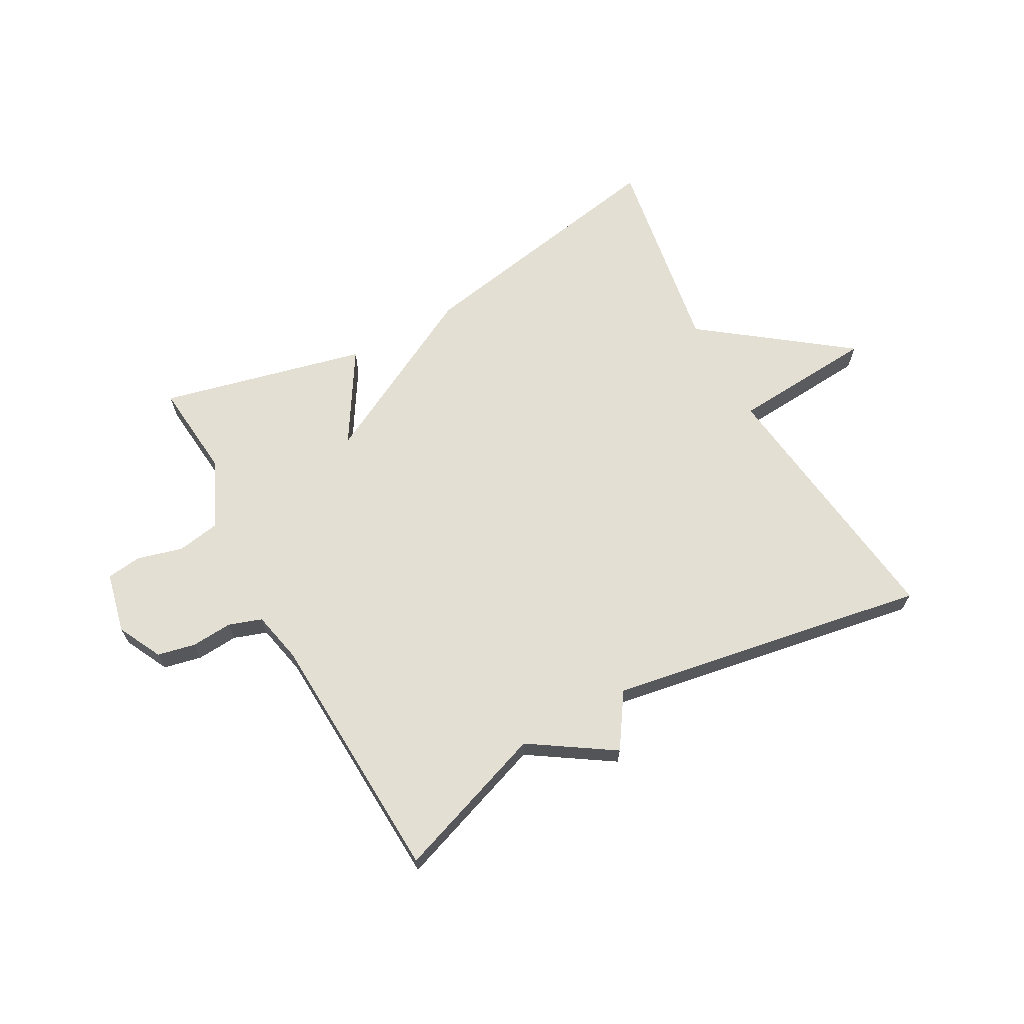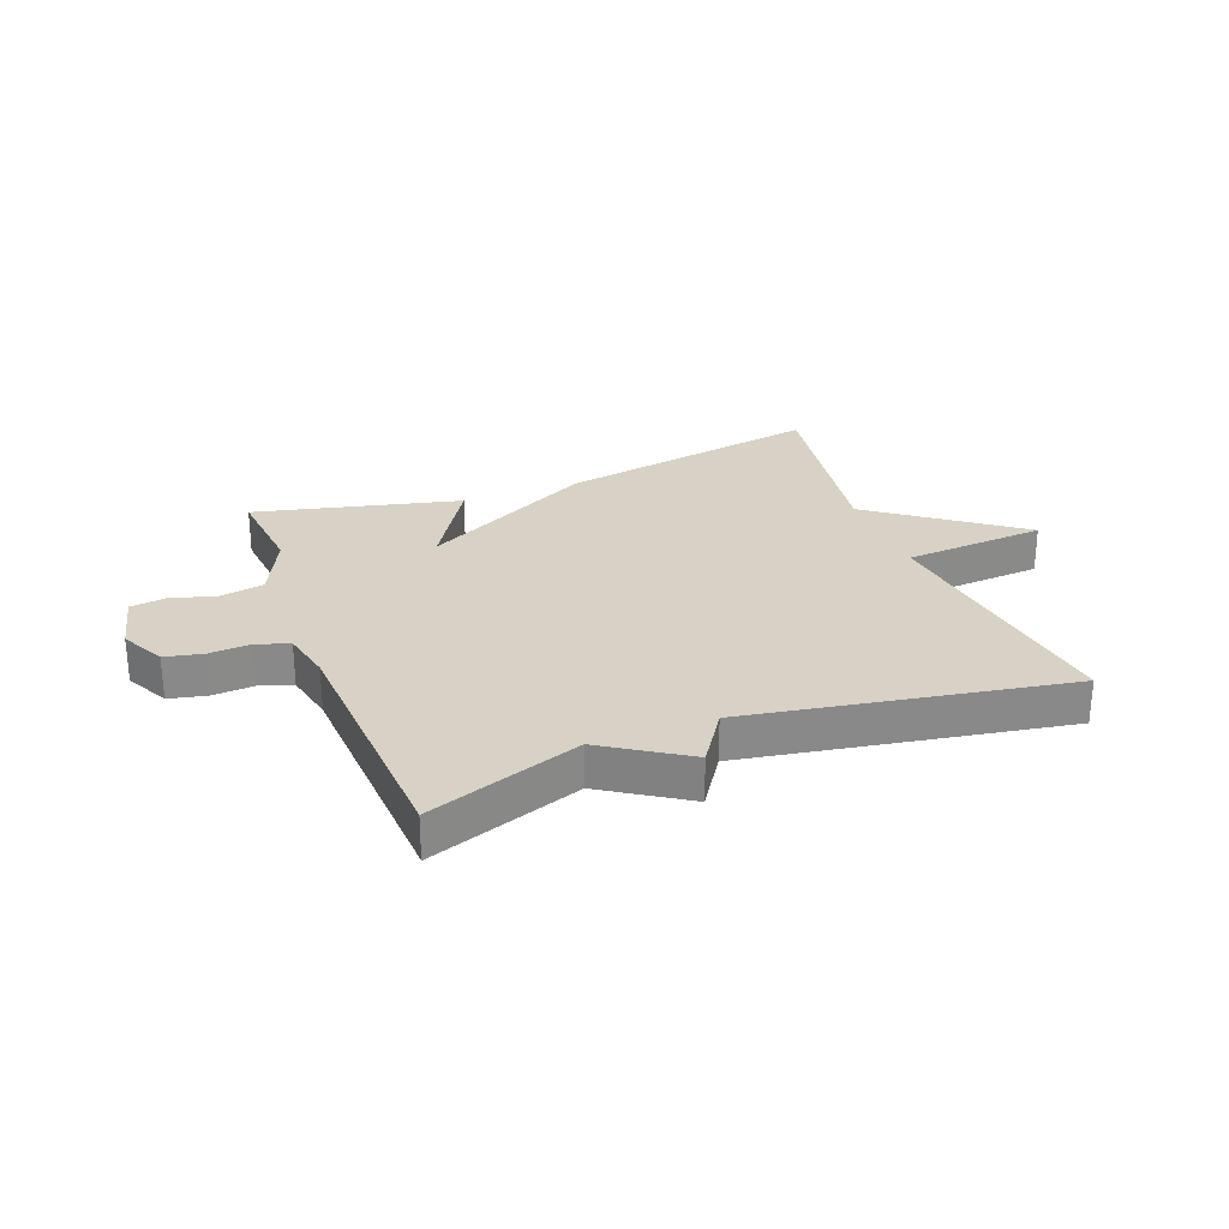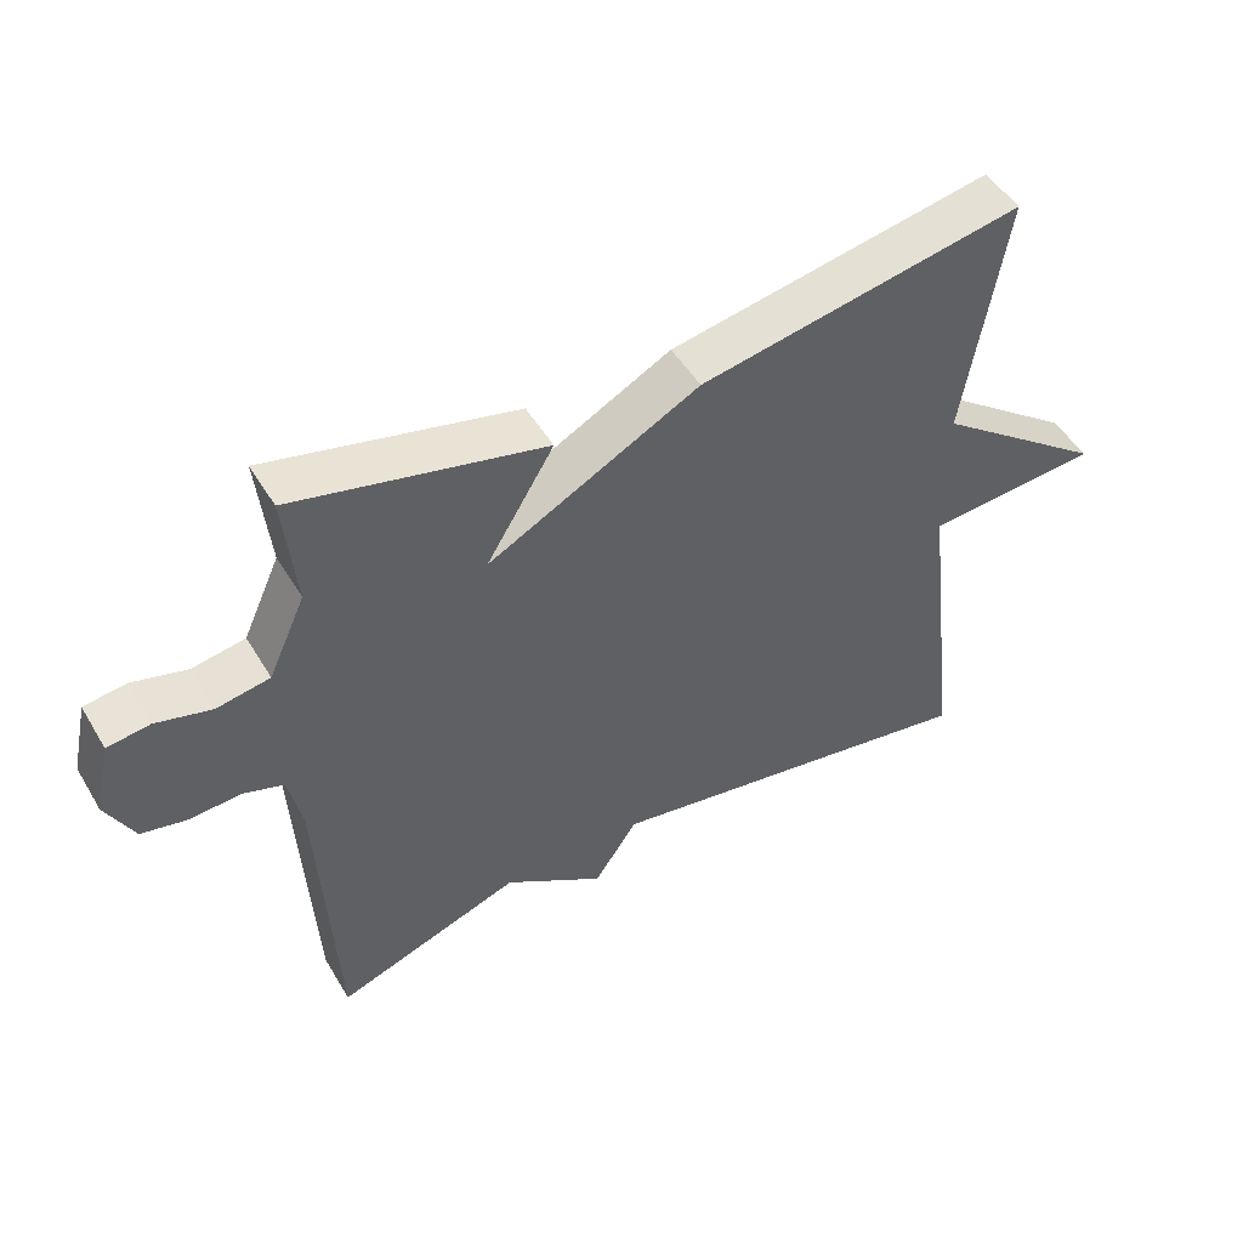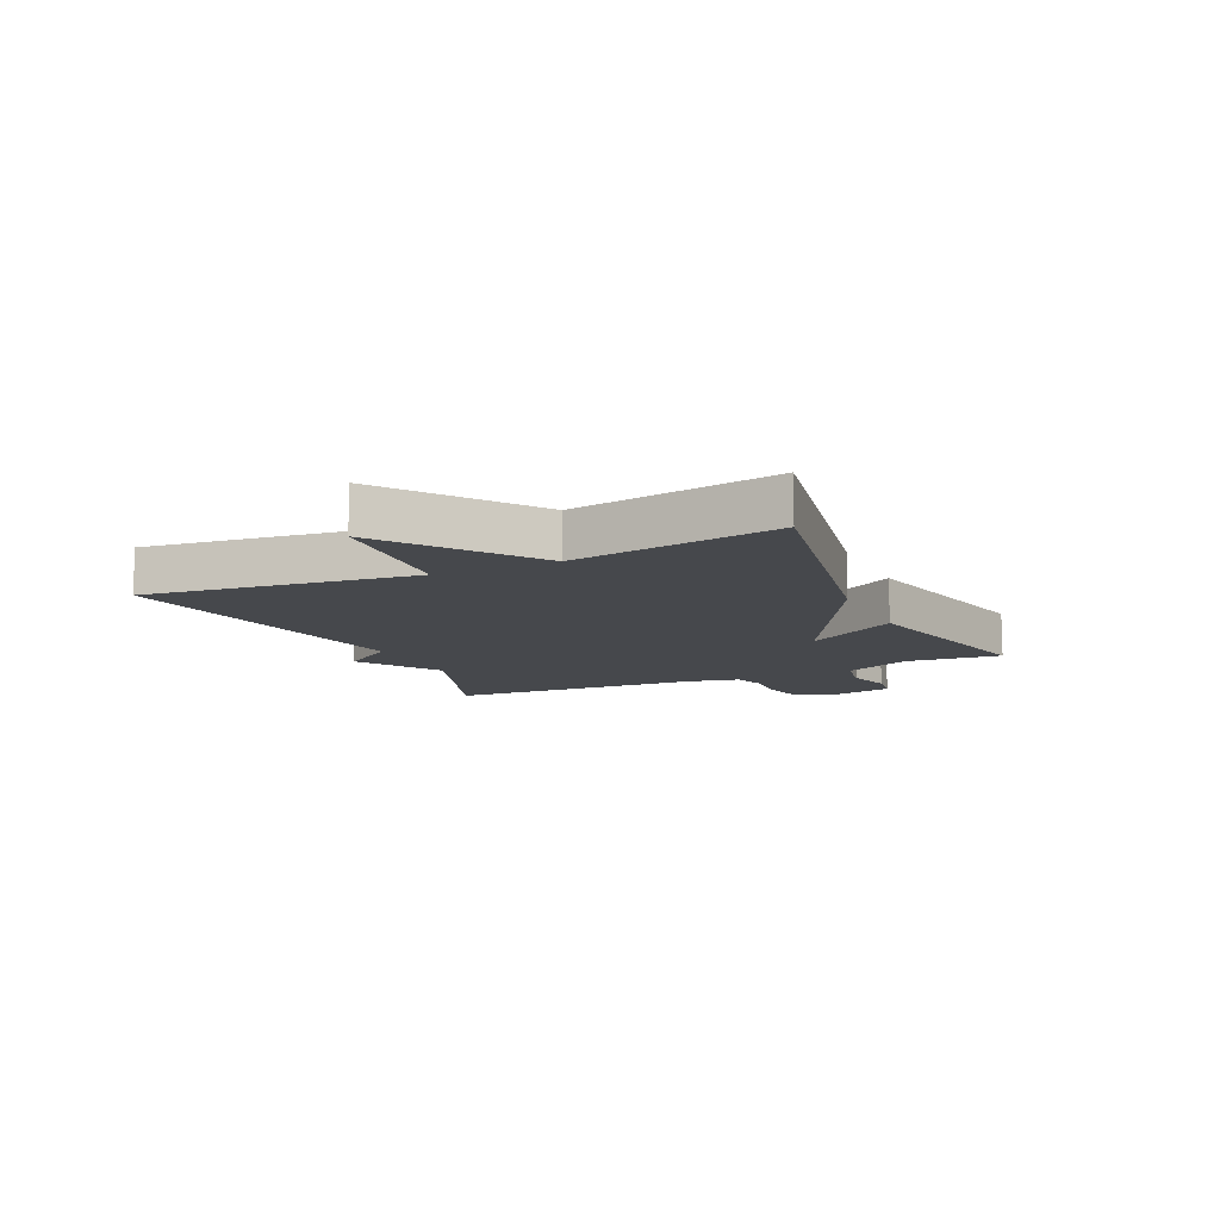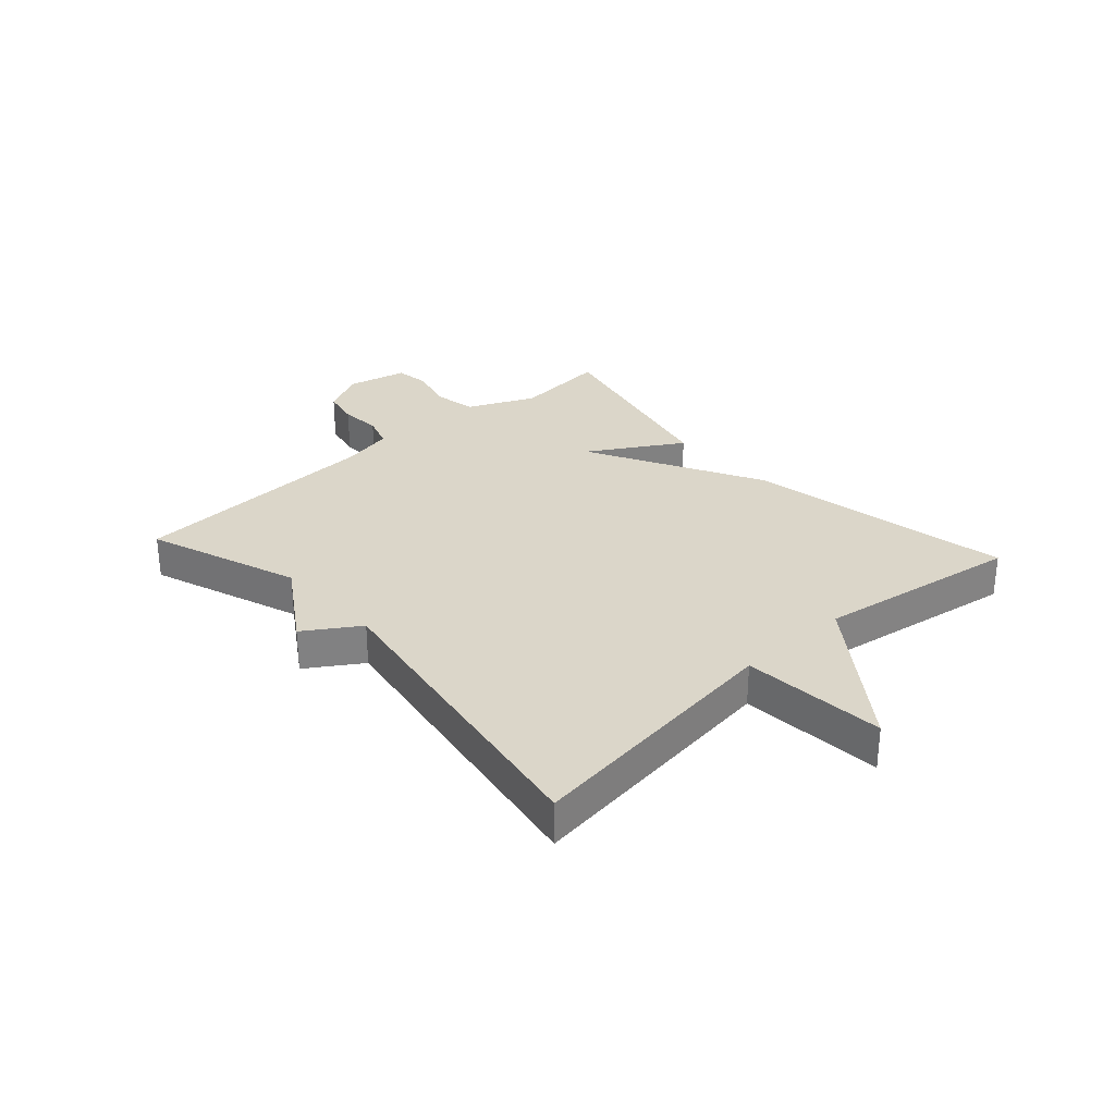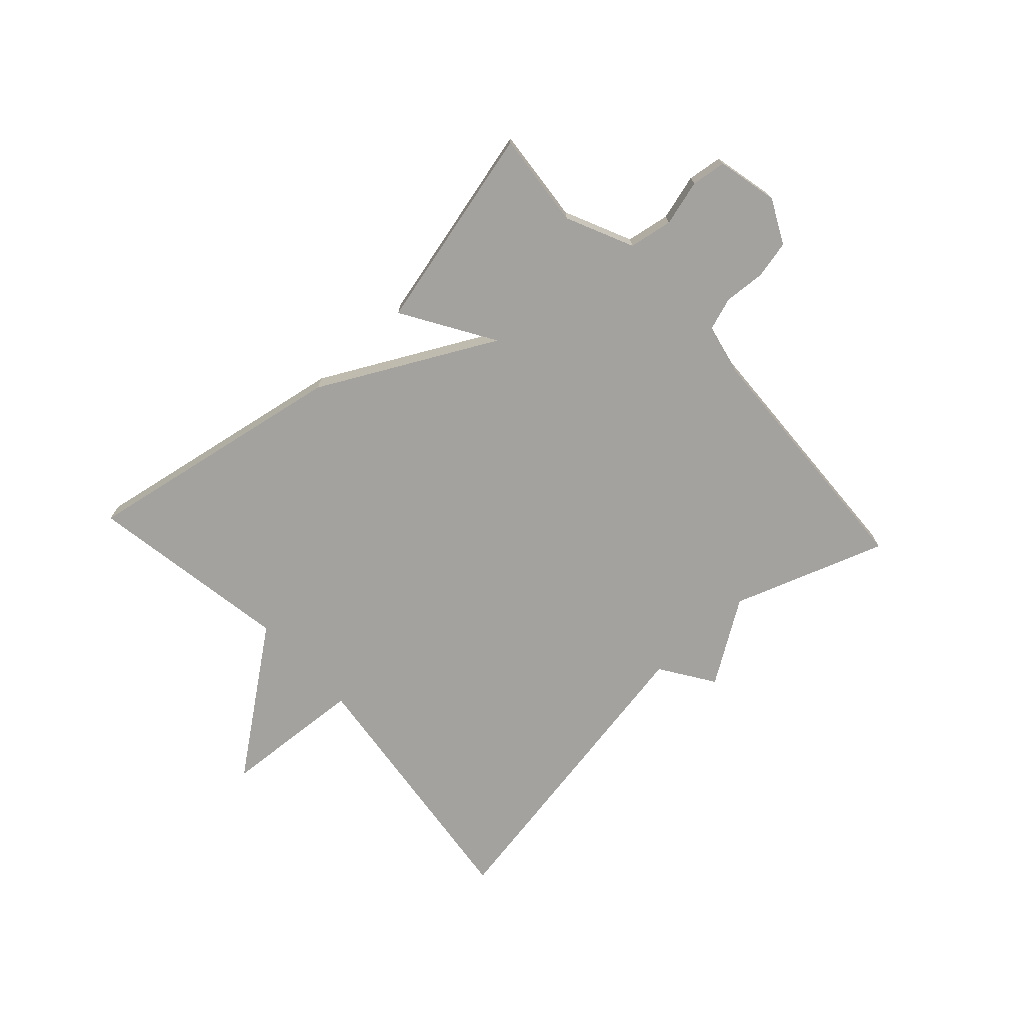
<metadata>
{"format":"obj","ext":"obj","renderer":"f3d","projection":"perspective","resolution":1024,"background":"white","views":[{"elev":66.5,"azim":151.3,"up":"+Y"},{"elev":27.2,"azim":159.1,"up":"+Y"},{"elev":49.5,"azim":150.0,"up":"+Z"},{"elev":-11.3,"azim":-65.3,"up":"+Y"},{"elev":30.0,"azim":-132.4,"up":"+Y"},{"elev":-72.4,"azim":42.8,"up":"+Y"}]}
</metadata>
<code>
v -0.5 0.07 0.5
v -0.048 0.07 0.417
v 0.247 0.07 0.261
v 0.152 0.07 0.417
v 0.5 0.07 0.5
v 0.484 0.07 0.338
v 0.536 0.07 0.224
v 0.61 0.07 0.211
v 0.687 0.07 0.232
v 0.746 0.07 0.224
v 0.769 0.07 0.121
v 0.731 0.07 0.046
v 0.667 0.07 0.032
v 0.597 0.07 0.037
v 0.541 0.07 0.018
v 0.522 0.07 -0.069
v 0.5 0.07 -0.5
v 0.241 0.07 -0.408
v 0.101 0.07 -0.499
v 0.041 0.07 -0.408
v -0.5 0.07 -0.5
v -0.444 0.07 -0.047
v -0.687 0.07 -0.029
v -0.444 0.07 0.153
v -0.5 0 0.5
v -0.048 0 0.417
v 0.247 0 0.261
v 0.152 0 0.417
v 0.5 0 0.5
v 0.484 0 0.338
v 0.536 0 0.224
v 0.61 0 0.211
v 0.687 0 0.232
v 0.746 0 0.224
v 0.769 0 0.121
v 0.731 0 0.046
v 0.667 0 0.032
v 0.597 0 0.037
v 0.541 0 0.018
v 0.522 0 -0.069
v 0.5 0 -0.5
v 0.241 0 -0.408
v 0.101 0 -0.499
v 0.041 0 -0.408
v -0.5 0 -0.5
v -0.444 0 -0.047
v -0.687 0 -0.029
v -0.444 0 0.153
f 22 23 24
f 20 21 22
f 20 22 24
f 18 19 20
f 1 2 3
f 24 1 3
f 20 24 3
f 18 20 3
f 16 17 18 3
f 12 13 14
f 11 12 14
f 10 11 14
f 9 10 14
f 8 9 14
f 7 8 14 15
f 16 3 4
f 15 16 4
f 7 15 4
f 6 7 4
f 4 5 6
f 48 47 46
f 46 45 44
f 48 46 44
f 44 43 42
f 27 26 25
f 27 25 48
f 27 48 44
f 27 44 42
f 27 42 41 40
f 38 37 36
f 38 36 35
f 38 35 34
f 38 34 33
f 38 33 32
f 39 38 32 31
f 28 27 40
f 28 40 39
f 28 39 31
f 28 31 30
f 30 29 28
f 1 25 26 2
f 2 26 27 3
f 3 27 28 4
f 4 28 29 5
f 5 29 30 6
f 6 30 31 7
f 7 31 32 8
f 8 32 33 9
f 9 33 34 10
f 10 34 35 11
f 11 35 36 12
f 12 36 37 13
f 13 37 38 14
f 14 38 39 15
f 15 39 40 16
f 16 40 41 17
f 17 41 42 18
f 18 42 43 19
f 19 43 44 20
f 20 44 45 21
f 21 45 46 22
f 22 46 47 23
f 23 47 48 24
f 24 48 25 1

</code>
